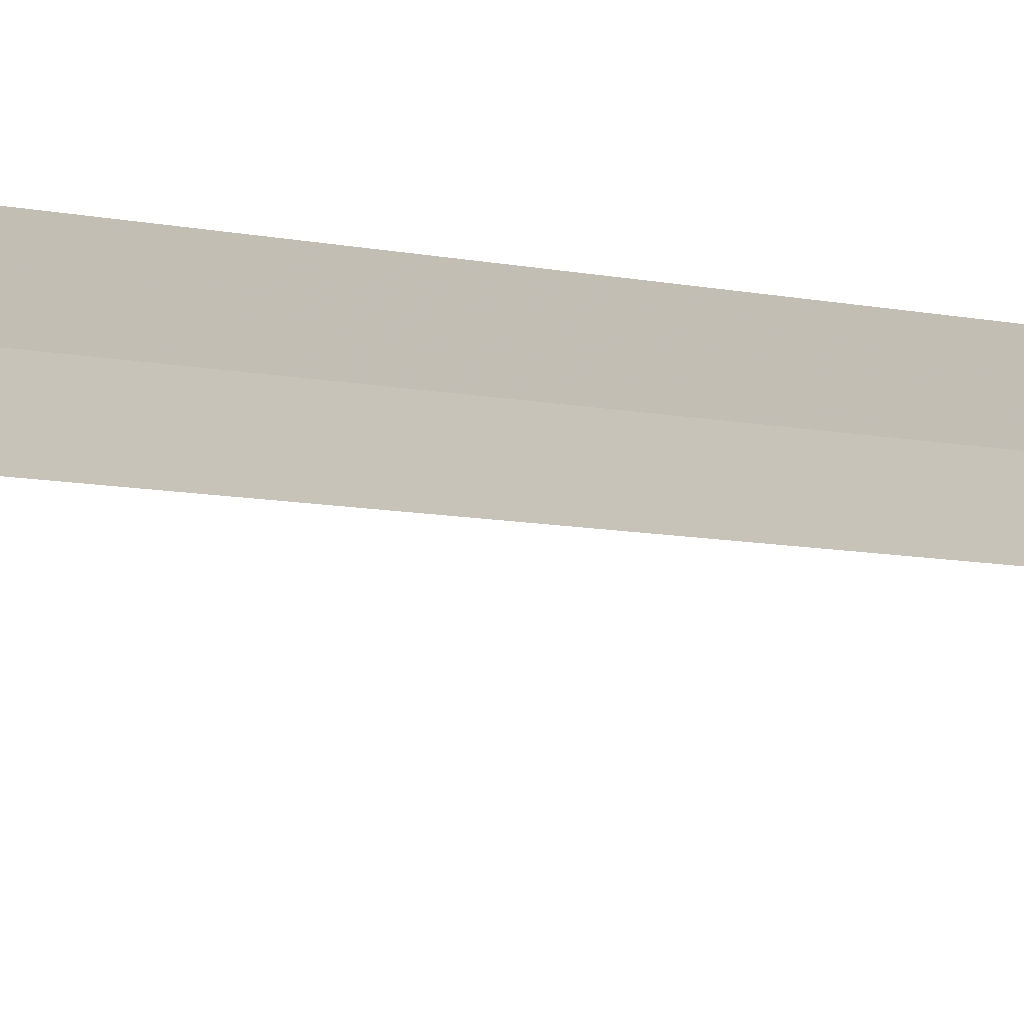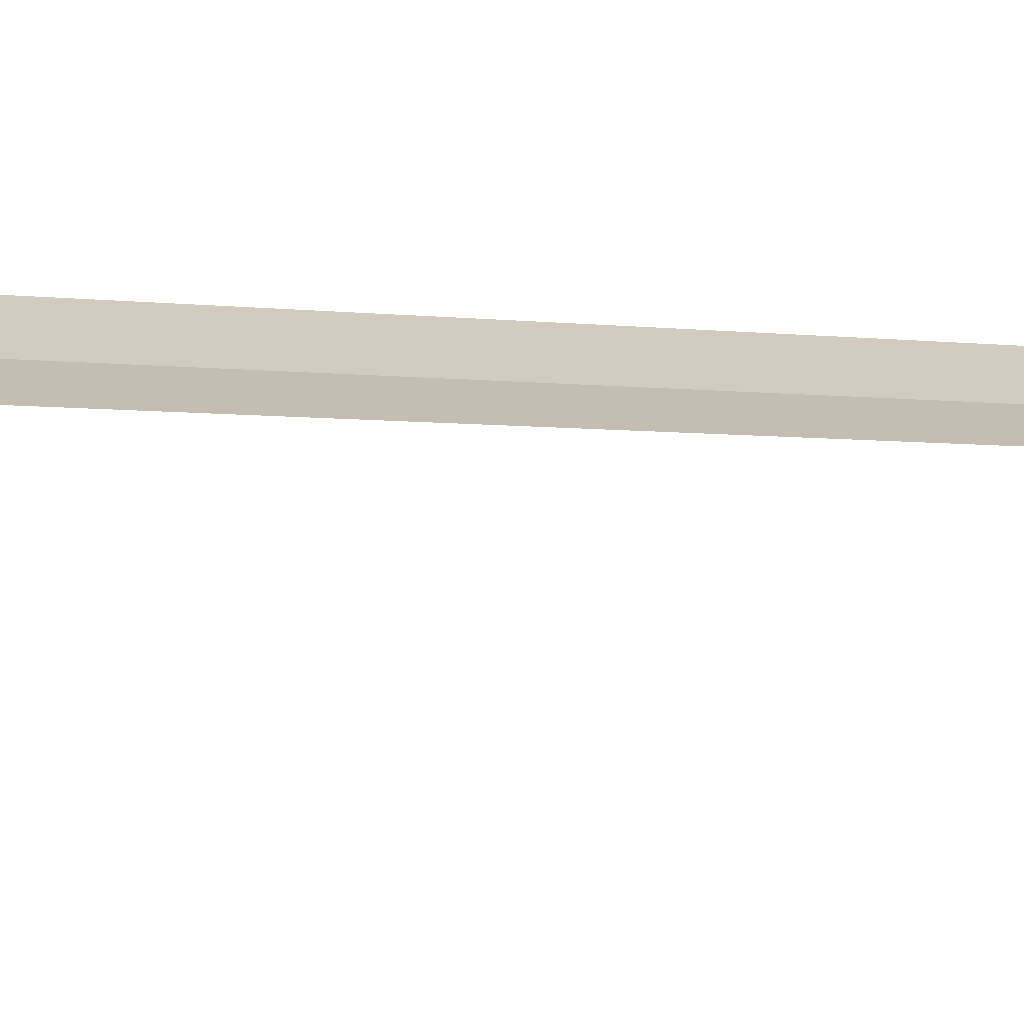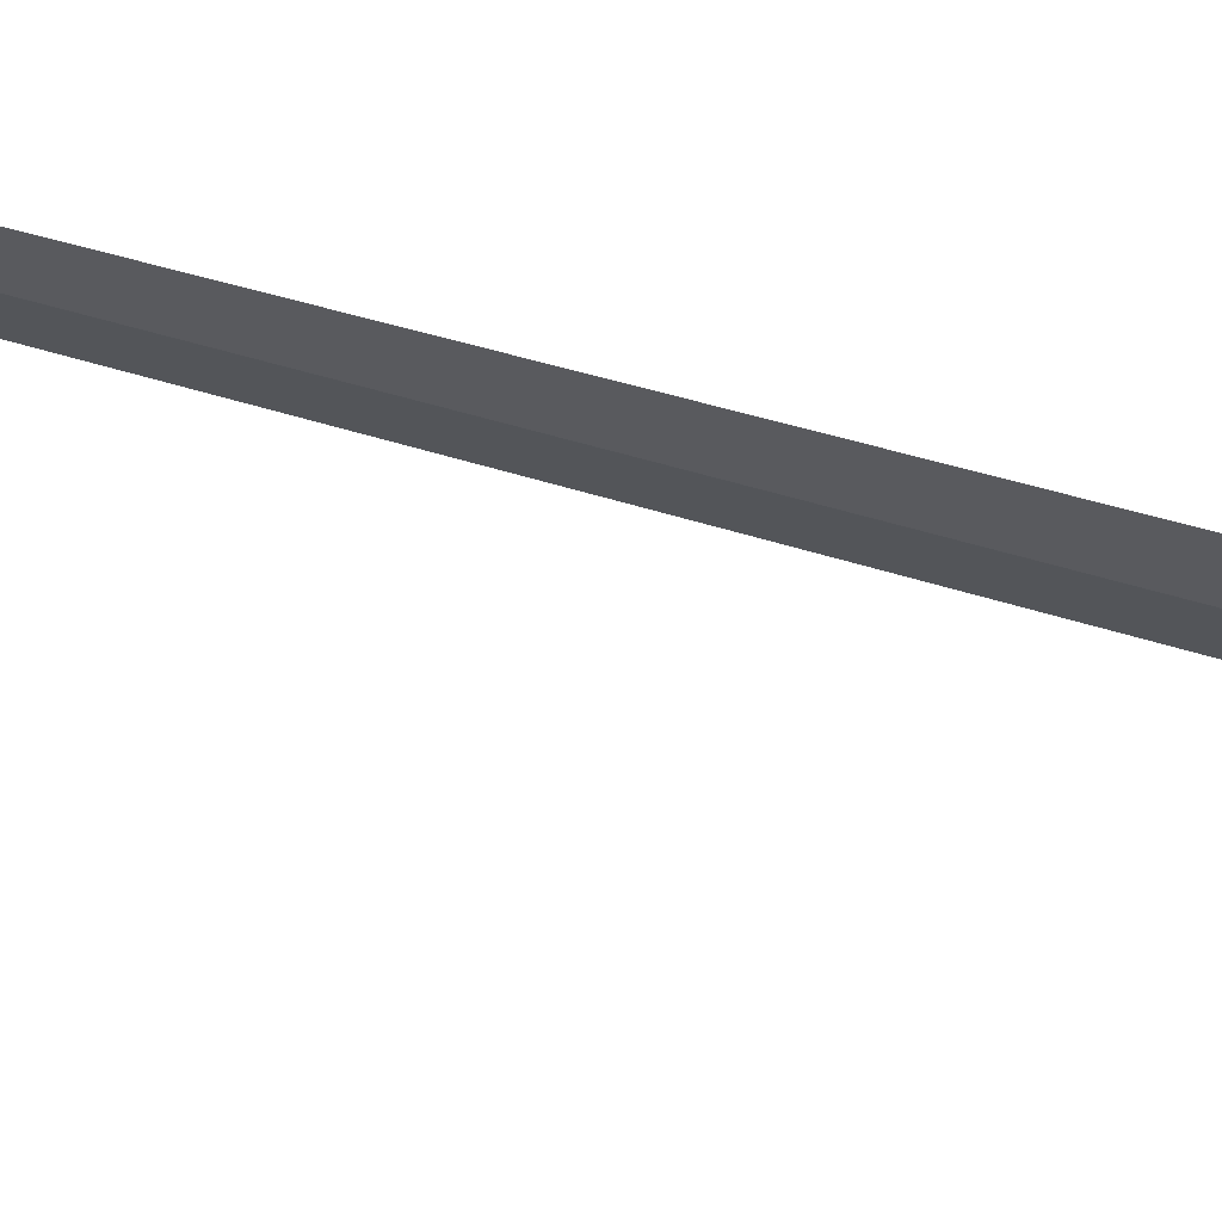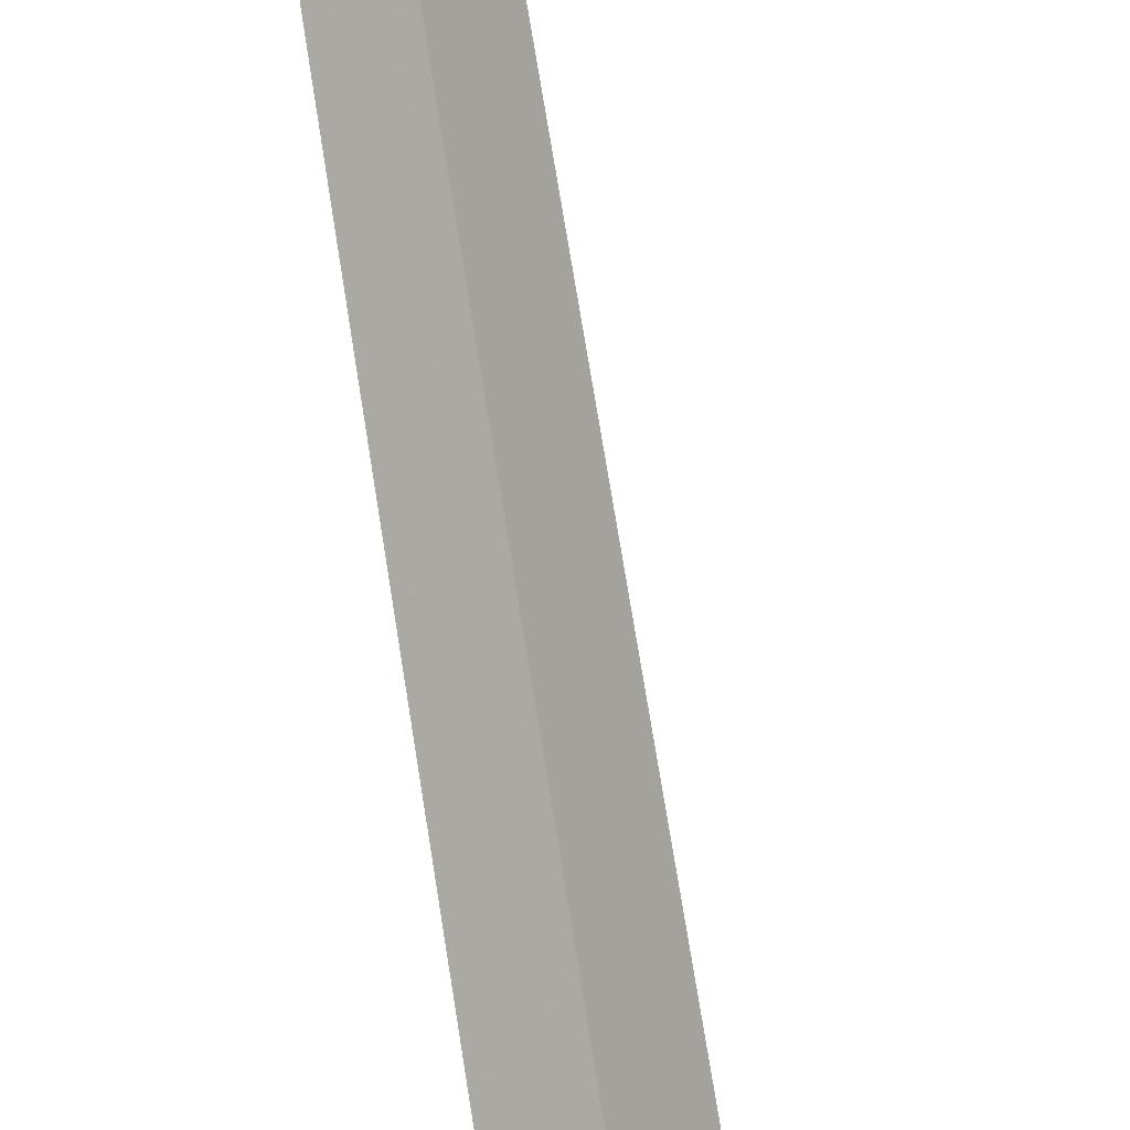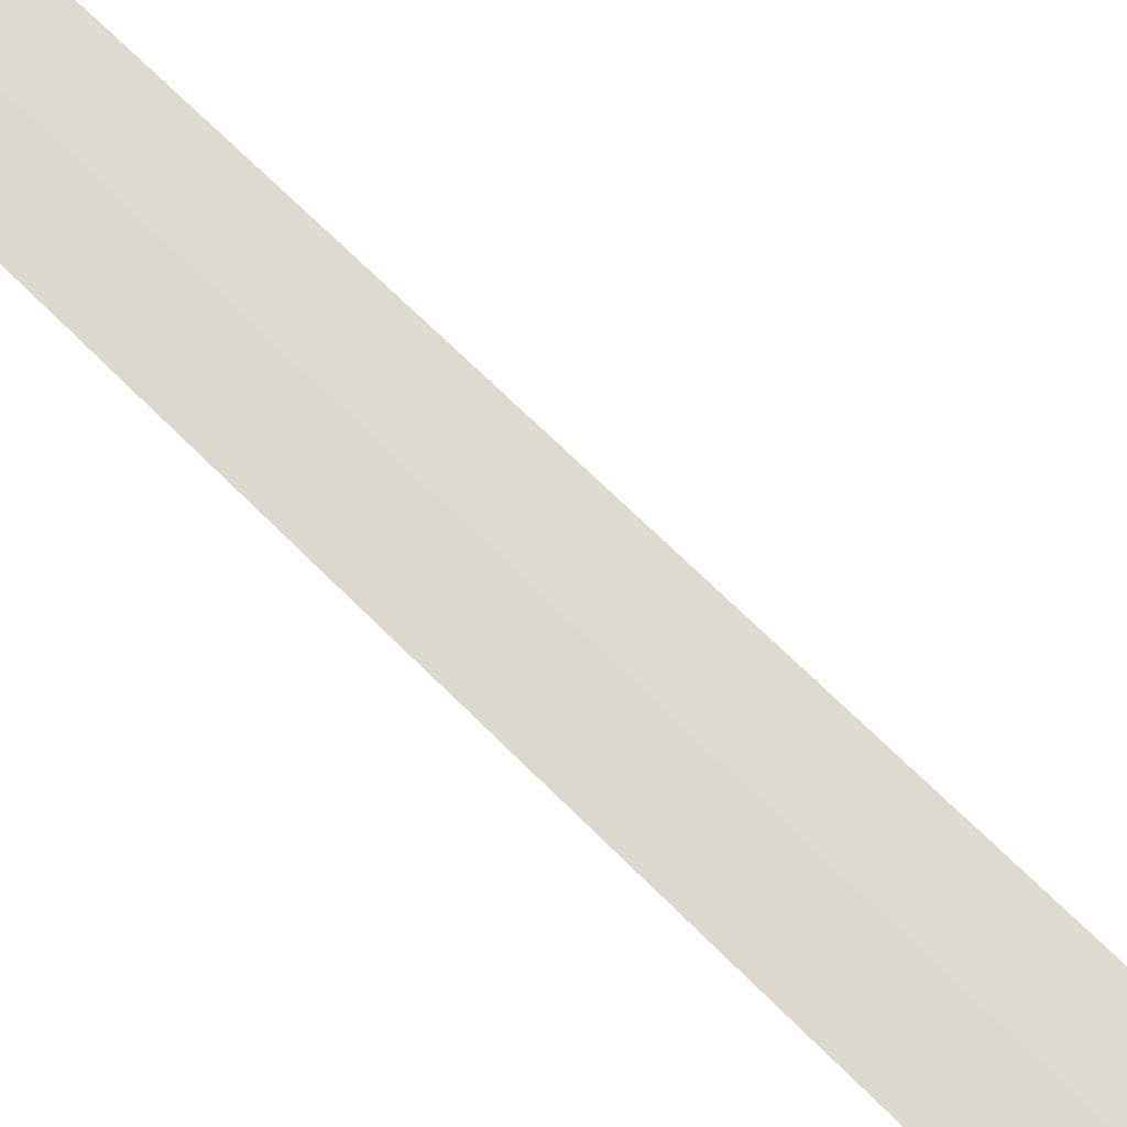
<metadata>
{"format":"obj","ext":"obj","renderer":"f3d","projection":"perspective","resolution":1024,"background":"white","views":[{"elev":5.0,"azim":-39.9,"up":"+Y"},{"elev":-28.5,"azim":-95.3,"up":"+Y"},{"elev":27.2,"azim":119.6,"up":"+Y"},{"elev":-75.3,"azim":9.0,"up":"+Y"},{"elev":-78.5,"azim":46.3,"up":"+Y"}]}
</metadata>
<code>
v 45.41 170.9 1
v 45.14 170.6 1
v 45.51 170.3 0
v 45.81 170.6 0
v 45.64 171.2 1
v 45.41 170.9 30
f 1 3 2
f 1 4 3
f 1 5 4
f 1 6 5
f 1 2 6

</code>
